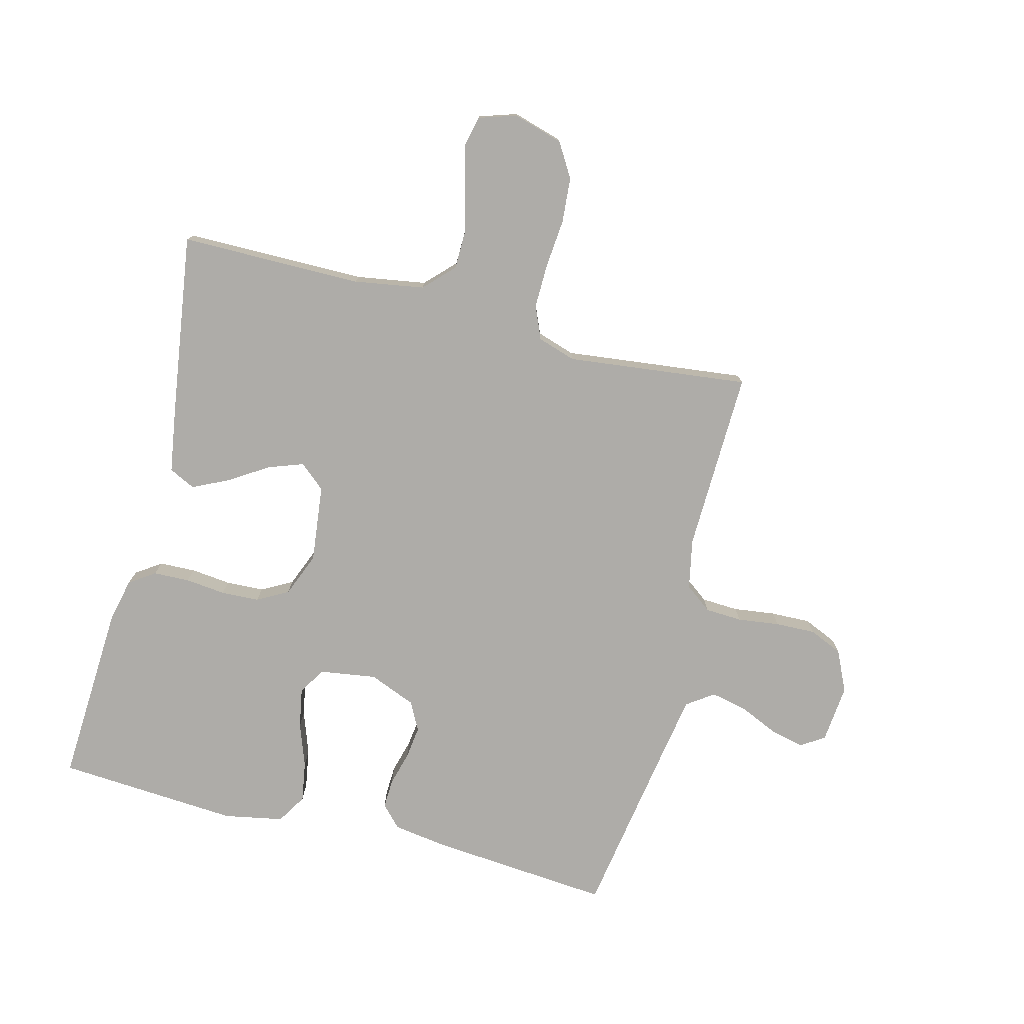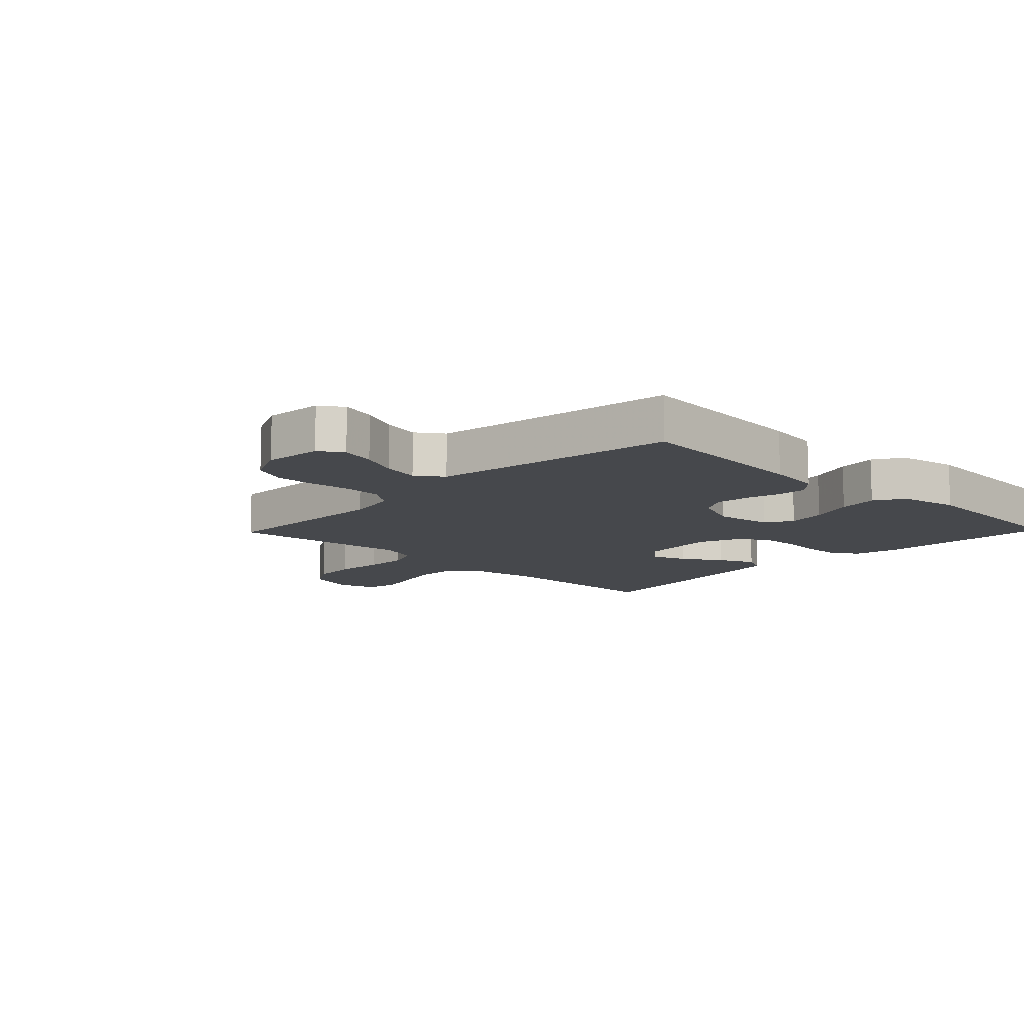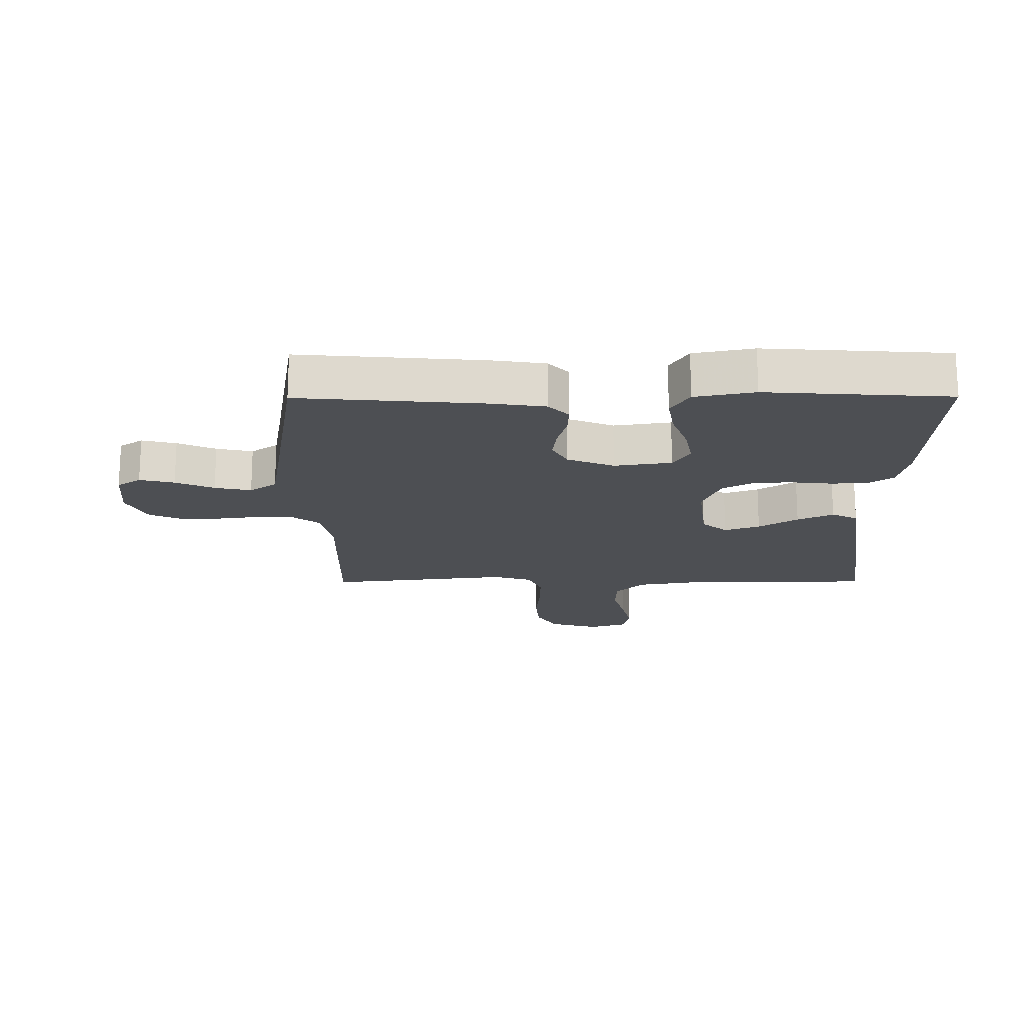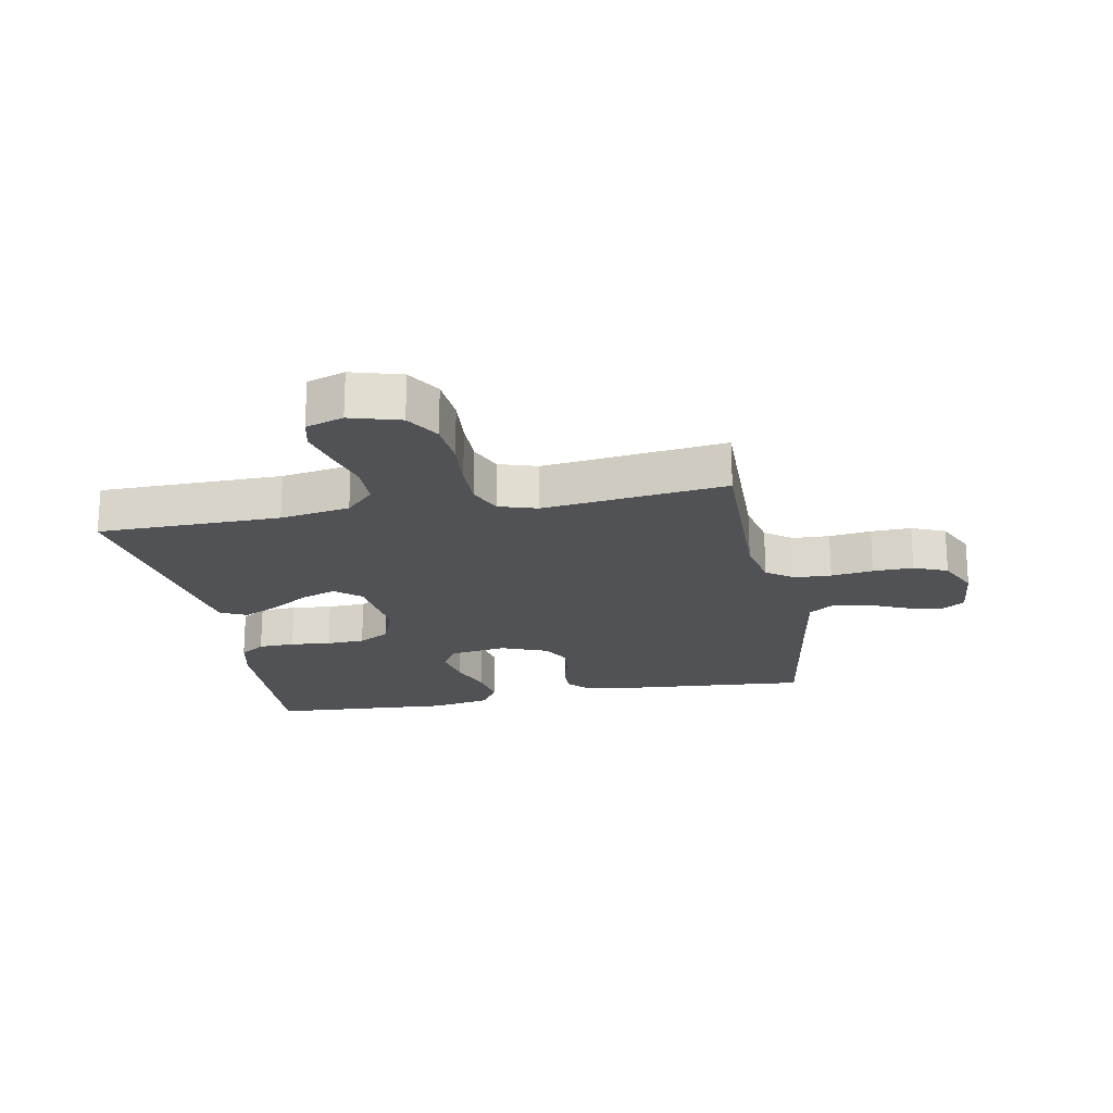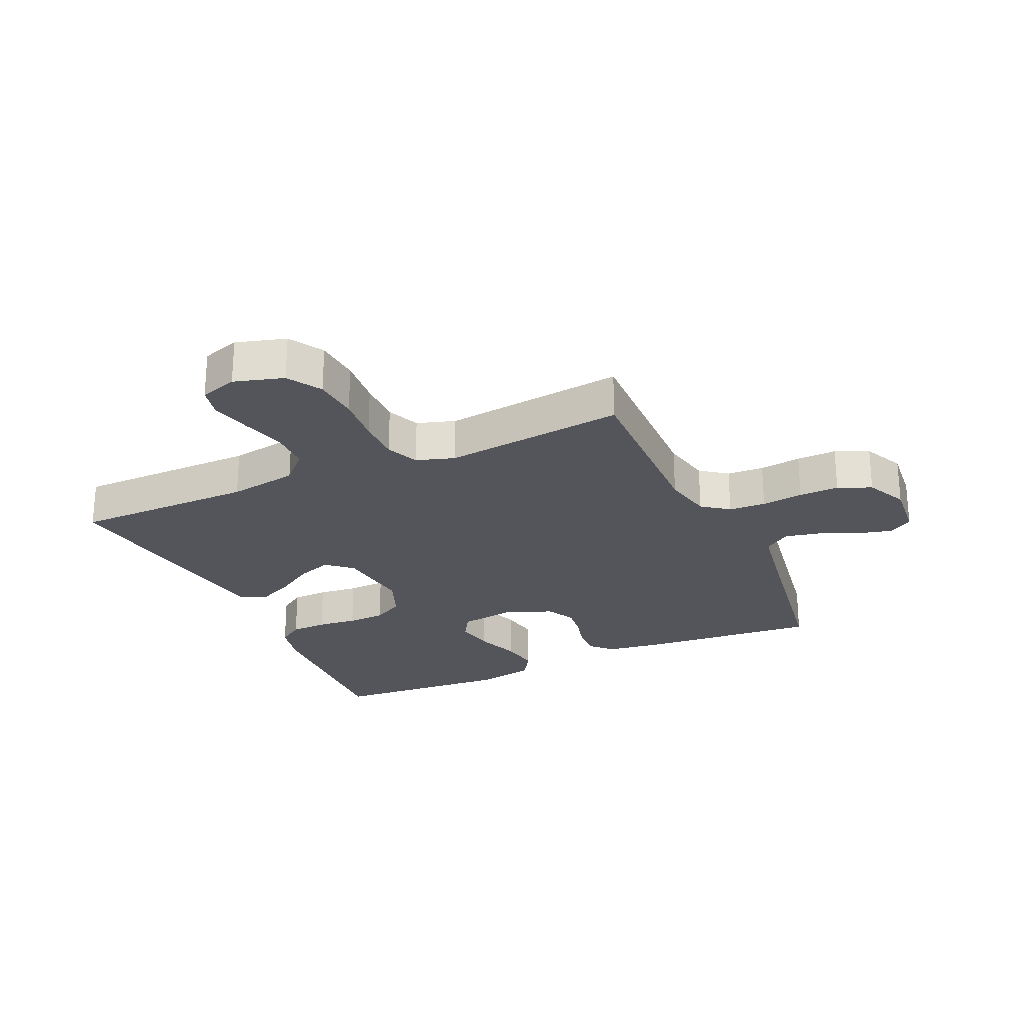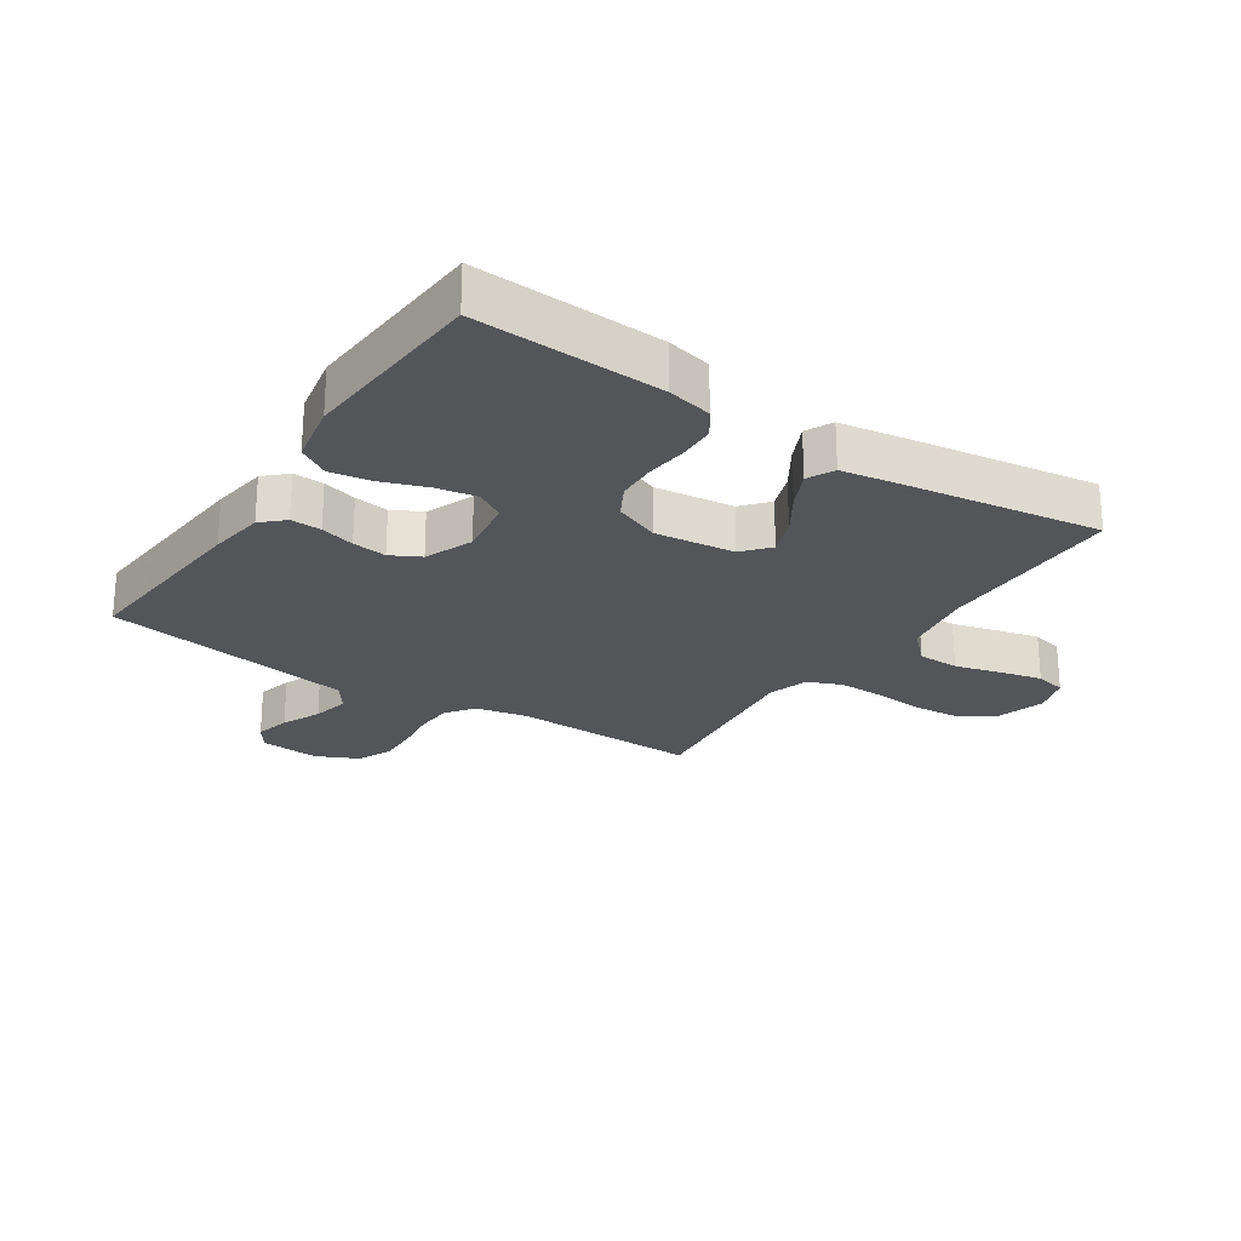
<metadata>
{"format":"obj","ext":"obj","renderer":"f3d","projection":"perspective","resolution":1024,"background":"white","views":[{"elev":-76.9,"azim":-104.5,"up":"+Y"},{"elev":-11.2,"azim":46.0,"up":"+Y"},{"elev":-17.9,"azim":90.3,"up":"+Y"},{"elev":-20.6,"azim":-79.1,"up":"+Y"},{"elev":-25.0,"azim":-65.7,"up":"+Y"},{"elev":-24.4,"azim":146.4,"up":"+Y"}]}
</metadata>
<code>
v 0.5 0.07 -0.5
v 0.2 0.07 -0.485
v 0.128 0.07 -0.469
v 0.099 0.07 -0.427
v 0.097 0.07 -0.367
v 0.104 0.07 -0.301
v 0.101 0.07 -0.238
v 0.073 0.07 -0.187
v 0 0.07 -0.158
v -0.127 0.07 -0.173
v -0.163 0.07 -0.215
v -0.142 0.07 -0.273
v -0.101 0.07 -0.337
v -0.073 0.07 -0.396
v -0.094 0.07 -0.439
v -0.2 0.07 -0.456
v -0.5 0.07 -0.5
v -0.502 0.07 -0.2
v -0.521 0.07 -0.085
v -0.569 0.07 -0.038
v -0.636 0.07 -0.037
v -0.71 0.07 -0.057
v -0.777 0.07 -0.073
v -0.827 0.07 -0.062
v -0.847 0.07 0
v -0.823 0.07 0.082
v -0.767 0.07 0.116
v -0.692 0.07 0.122
v -0.612 0.07 0.115
v -0.539 0.07 0.114
v -0.485 0.07 0.137
v -0.465 0.07 0.2
v -0.5 0.07 0.5
v -0.2 0.07 0.493
v -0.117 0.07 0.51
v -0.084 0.07 0.554
v -0.081 0.07 0.615
v -0.09 0.07 0.684
v -0.092 0.07 0.75
v -0.068 0.07 0.805
v 0 0.07 0.837
v 0.096 0.07 0.828
v 0.122 0.07 0.789
v 0.108 0.07 0.732
v 0.08 0.07 0.669
v 0.067 0.07 0.609
v 0.098 0.07 0.565
v 0.2 0.07 0.548
v 0.5 0.07 0.5
v 0.475 0.07 0.2
v 0.462 0.07 0.111
v 0.427 0.07 0.078
v 0.378 0.07 0.08
v 0.323 0.07 0.095
v 0.268 0.07 0.102
v 0.221 0.07 0.077
v 0.19 0.07 0
v 0.204 0.07 -0.094
v 0.249 0.07 -0.121
v 0.314 0.07 -0.109
v 0.386 0.07 -0.083
v 0.452 0.07 -0.072
v 0.501 0.07 -0.102
v 0.52 0.07 -0.2
v 0.5 0 -0.5
v 0.2 0 -0.485
v 0.128 0 -0.469
v 0.099 0 -0.427
v 0.097 0 -0.367
v 0.104 0 -0.301
v 0.101 0 -0.238
v 0.073 0 -0.187
v 0 0 -0.158
v -0.127 0 -0.173
v -0.163 0 -0.215
v -0.142 0 -0.273
v -0.101 0 -0.337
v -0.073 0 -0.396
v -0.094 0 -0.439
v -0.2 0 -0.456
v -0.5 0 -0.5
v -0.502 0 -0.2
v -0.521 0 -0.085
v -0.569 0 -0.038
v -0.636 0 -0.037
v -0.71 0 -0.057
v -0.777 0 -0.073
v -0.827 0 -0.062
v -0.847 0 0
v -0.823 0 0.082
v -0.767 0 0.116
v -0.692 0 0.122
v -0.612 0 0.115
v -0.539 0 0.114
v -0.485 0 0.137
v -0.465 0 0.2
v -0.5 0 0.5
v -0.2 0 0.493
v -0.117 0 0.51
v -0.084 0 0.554
v -0.081 0 0.615
v -0.09 0 0.684
v -0.092 0 0.75
v -0.068 0 0.805
v 0 0 0.837
v 0.096 0 0.828
v 0.122 0 0.789
v 0.108 0 0.732
v 0.08 0 0.669
v 0.067 0 0.609
v 0.098 0 0.565
v 0.2 0 0.548
v 0.5 0 0.5
v 0.475 0 0.2
v 0.462 0 0.111
v 0.427 0 0.078
v 0.378 0 0.08
v 0.323 0 0.095
v 0.268 0 0.102
v 0.221 0 0.077
v 0.19 0 0
v 0.204 0 -0.094
v 0.249 0 -0.121
v 0.314 0 -0.109
v 0.386 0 -0.083
v 0.452 0 -0.072
v 0.501 0 -0.102
v 0.52 0 -0.2
f 4 5 6
f 3 4 6
f 2 3 6
f 1 2 6
f 64 1 6
f 63 64 6
f 62 63 6
f 61 62 6
f 60 61 6
f 59 60 6 7
f 58 59 7 8
f 57 58 8 9
f 56 57 9 10
f 52 53 54
f 51 52 54
f 50 51 54
f 49 50 54
f 48 49 54
f 47 48 54 55
f 46 47 55 56
f 43 44 45
f 42 43 45
f 41 42 45
f 40 41 45
f 39 40 45
f 38 39 45
f 37 38 45
f 36 37 45 46
f 46 56 10
f 36 46 10
f 35 36 10
f 32 33 34
f 35 10 11
f 34 35 11
f 32 34 11
f 31 32 11
f 27 28 29
f 26 27 29
f 25 26 29
f 24 25 29
f 23 24 29
f 22 23 29
f 21 22 29
f 20 21 29 30
f 31 11 12
f 30 31 12
f 20 30 12
f 19 20 12
f 16 17 18
f 16 18 19
f 15 16 19
f 14 15 19
f 13 14 19
f 12 13 19
f 70 69 68
f 70 68 67
f 70 67 66
f 70 66 65
f 70 65 128
f 70 128 127
f 70 127 126
f 70 126 125
f 70 125 124
f 71 70 124 123
f 72 71 123 122
f 73 72 122 121
f 74 73 121 120
f 118 117 116
f 118 116 115
f 118 115 114
f 118 114 113
f 118 113 112
f 119 118 112 111
f 120 119 111 110
f 109 108 107
f 109 107 106
f 109 106 105
f 109 105 104
f 109 104 103
f 109 103 102
f 109 102 101
f 110 109 101 100
f 74 120 110
f 74 110 100
f 74 100 99
f 98 97 96
f 75 74 99
f 75 99 98
f 75 98 96
f 75 96 95
f 93 92 91
f 93 91 90
f 93 90 89
f 93 89 88
f 93 88 87
f 93 87 86
f 93 86 85
f 94 93 85 84
f 76 75 95
f 76 95 94
f 76 94 84
f 76 84 83
f 82 81 80
f 83 82 80
f 83 80 79
f 83 79 78
f 83 78 77
f 83 77 76
f 1 65 66 2
f 2 66 67 3
f 3 67 68 4
f 4 68 69 5
f 5 69 70 6
f 6 70 71 7
f 7 71 72 8
f 8 72 73 9
f 9 73 74 10
f 10 74 75 11
f 11 75 76 12
f 12 76 77 13
f 13 77 78 14
f 14 78 79 15
f 15 79 80 16
f 16 80 81 17
f 17 81 82 18
f 18 82 83 19
f 19 83 84 20
f 20 84 85 21
f 21 85 86 22
f 22 86 87 23
f 23 87 88 24
f 24 88 89 25
f 25 89 90 26
f 26 90 91 27
f 27 91 92 28
f 28 92 93 29
f 29 93 94 30
f 30 94 95 31
f 31 95 96 32
f 32 96 97 33
f 33 97 98 34
f 34 98 99 35
f 35 99 100 36
f 36 100 101 37
f 37 101 102 38
f 38 102 103 39
f 39 103 104 40
f 40 104 105 41
f 41 105 106 42
f 42 106 107 43
f 43 107 108 44
f 44 108 109 45
f 45 109 110 46
f 46 110 111 47
f 47 111 112 48
f 48 112 113 49
f 49 113 114 50
f 50 114 115 51
f 51 115 116 52
f 52 116 117 53
f 53 117 118 54
f 54 118 119 55
f 55 119 120 56
f 56 120 121 57
f 57 121 122 58
f 58 122 123 59
f 59 123 124 60
f 60 124 125 61
f 61 125 126 62
f 62 126 127 63
f 63 127 128 64
f 64 128 65 1

</code>
